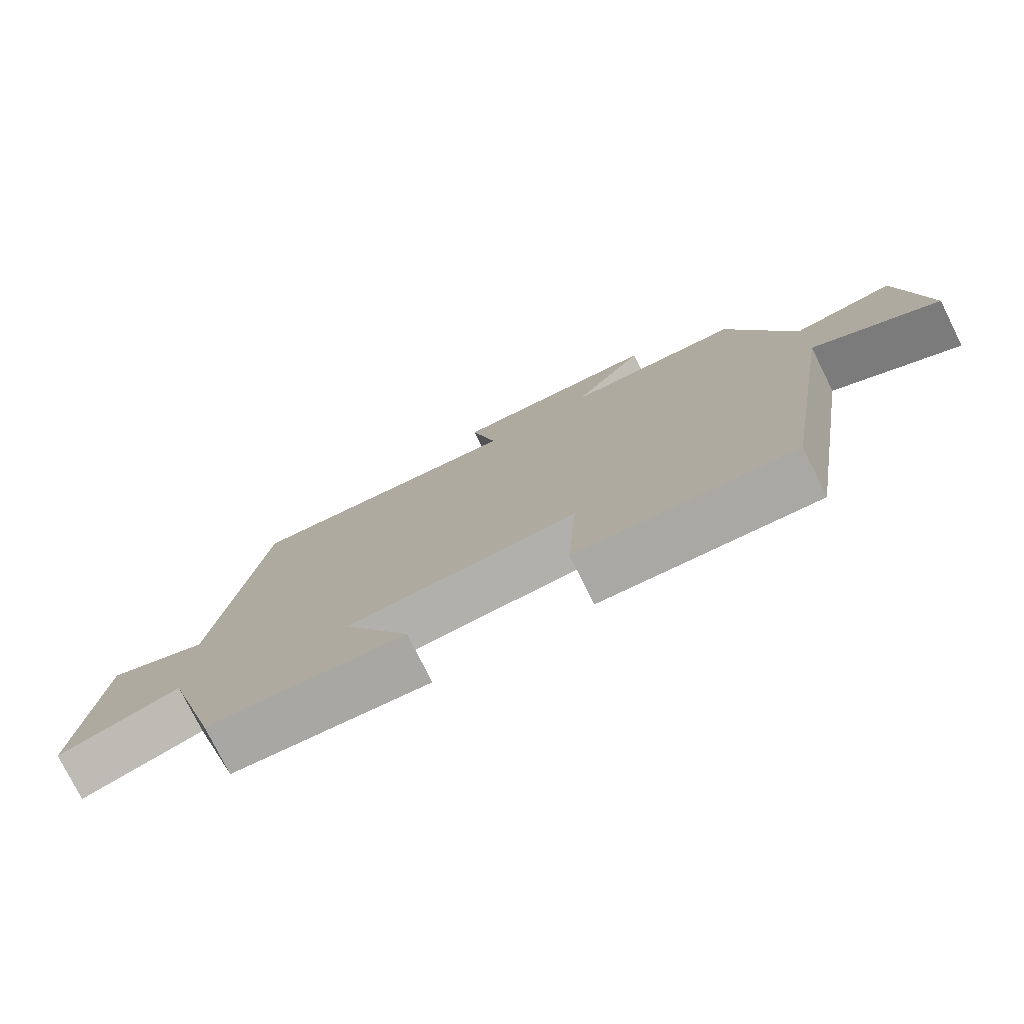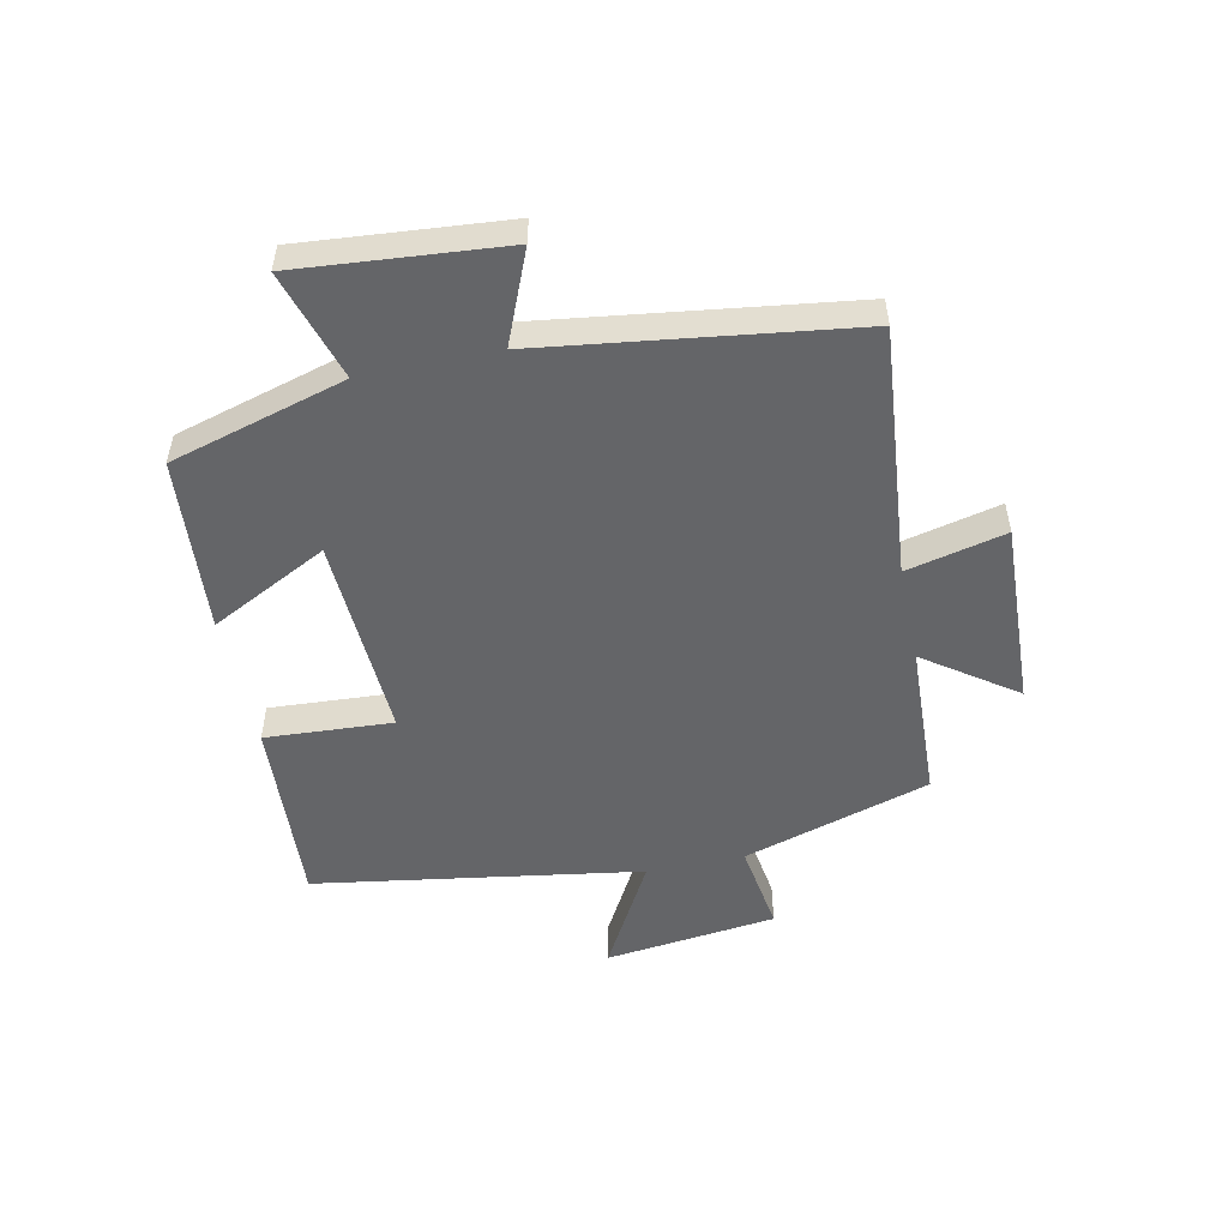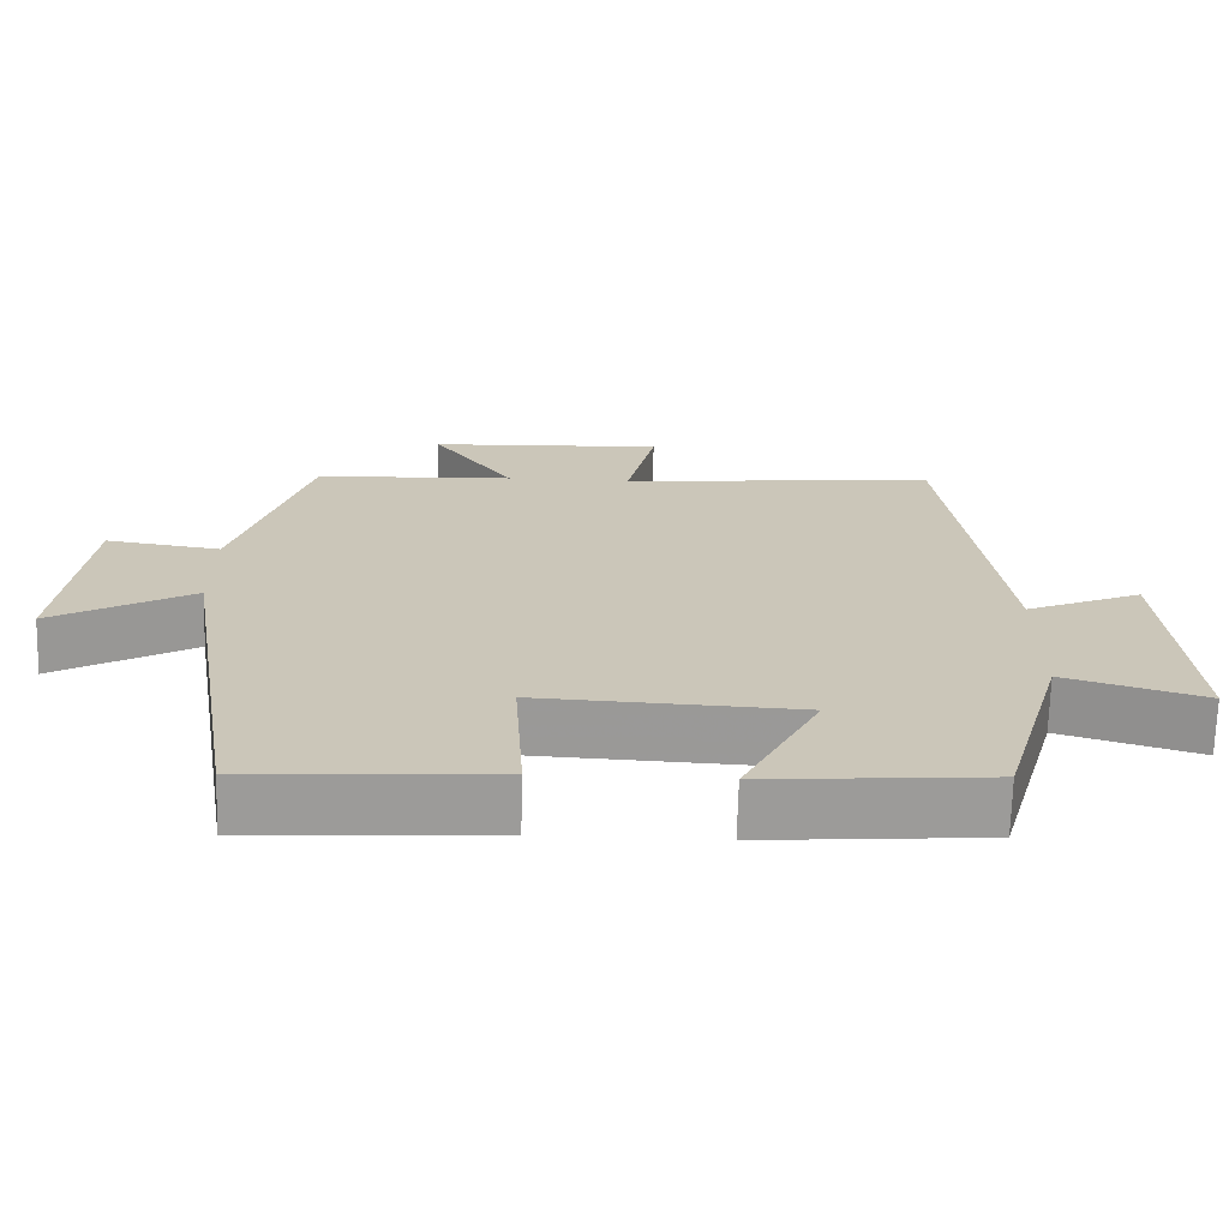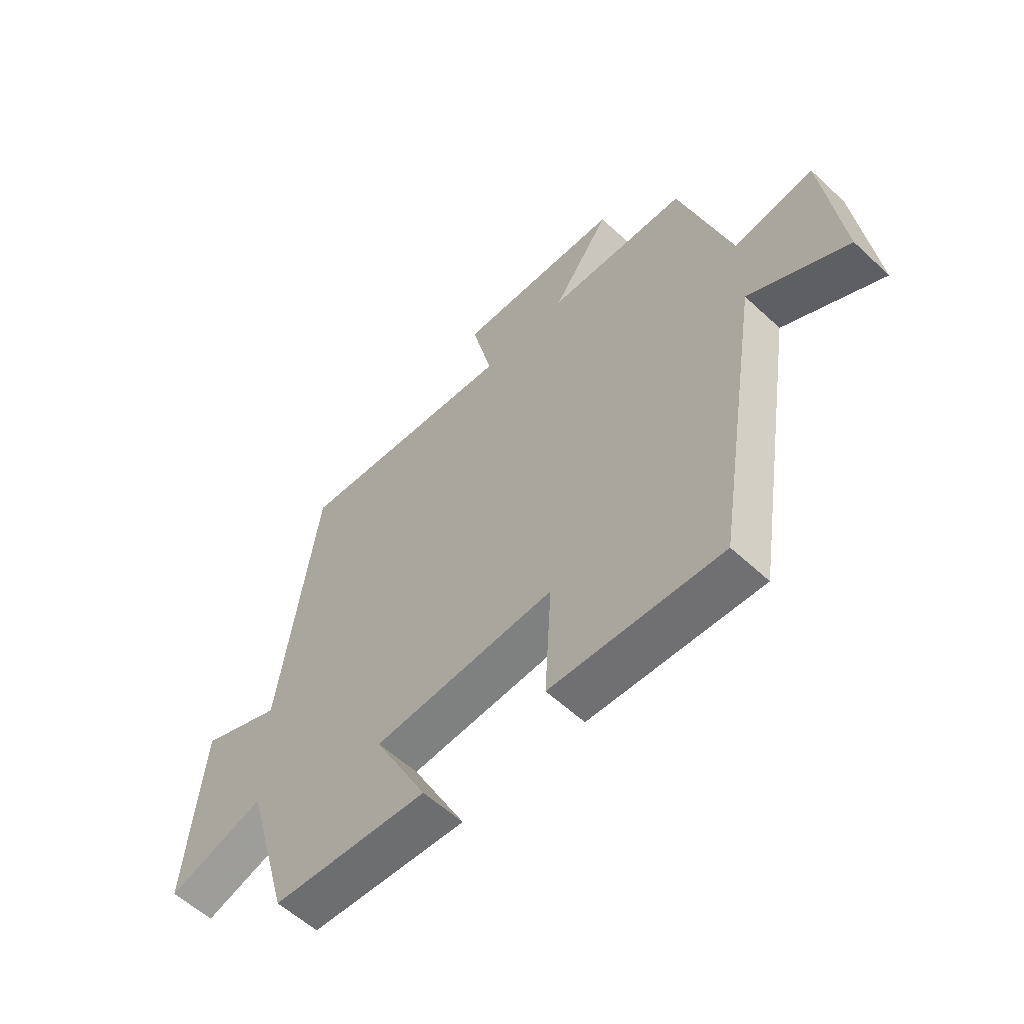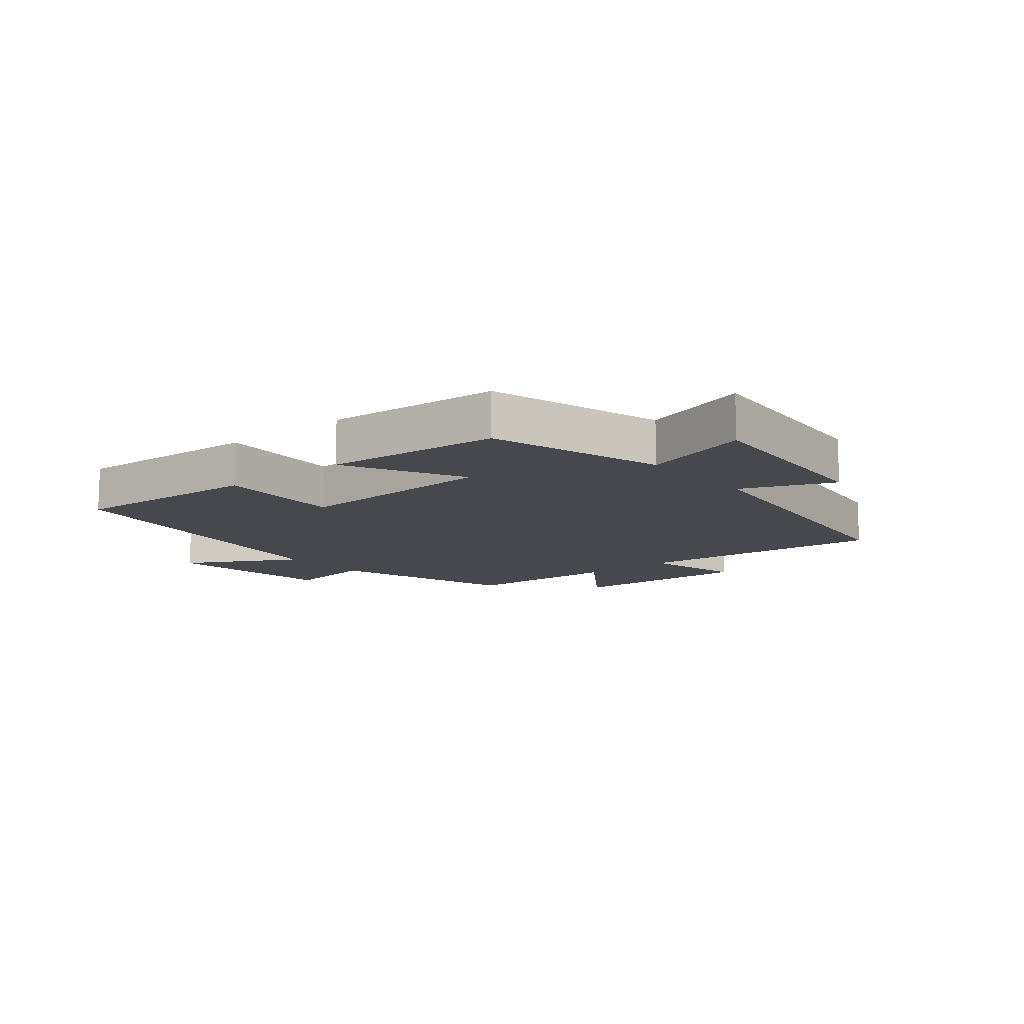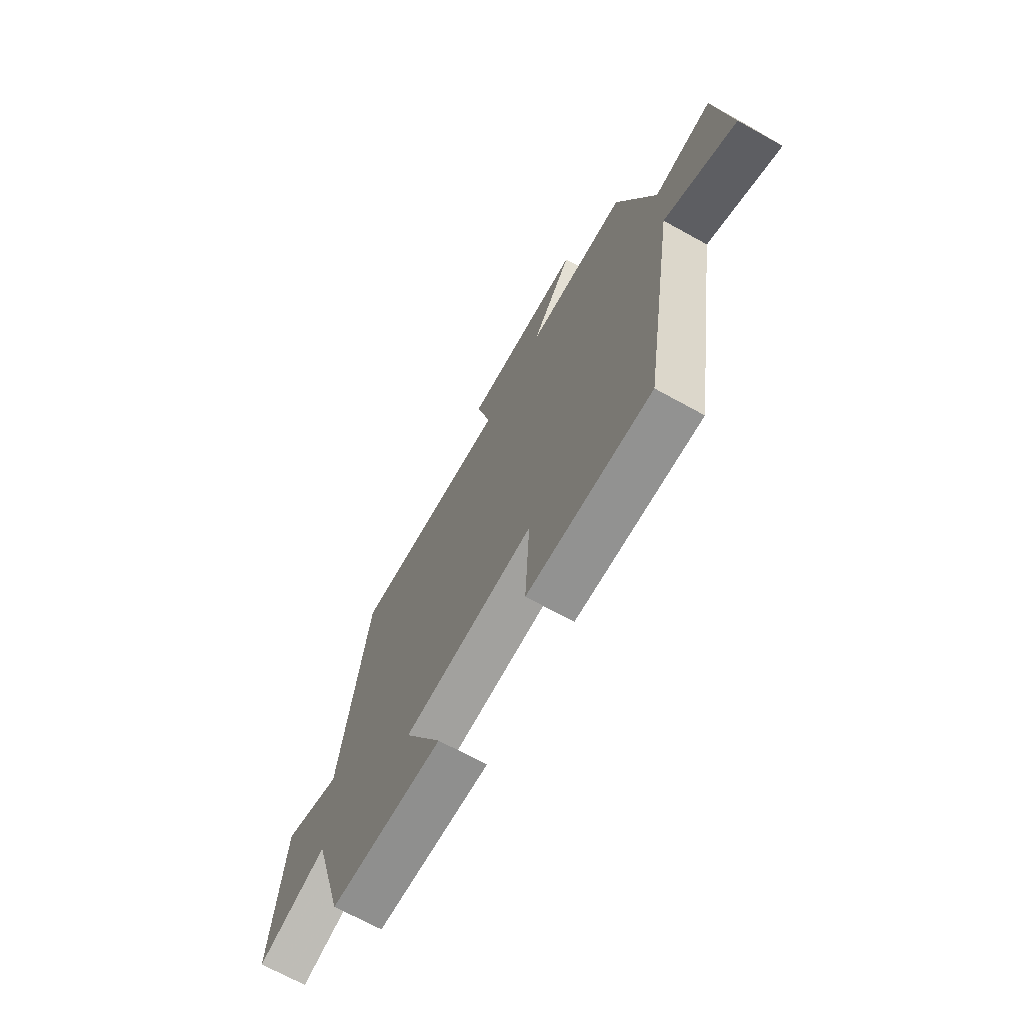
<metadata>
{"format":"obj","ext":"obj","renderer":"f3d","projection":"perspective","resolution":1024,"background":"white","views":[{"elev":-77.2,"azim":26.5,"up":"+Z"},{"elev":-51.6,"azim":-78.0,"up":"+Y"},{"elev":-69.4,"azim":178.5,"up":"+Z"},{"elev":-57.8,"azim":46.1,"up":"+Z"},{"elev":-11.7,"azim":-140.2,"up":"+Y"},{"elev":-69.5,"azim":61.0,"up":"+Z"}]}
</metadata>
<code>
v 0.406 0.07 0.488
v 0.5 0.07 0.179
v 0.649 0.07 0.201
v 0.683 0.07 -0.083
v 0.5 0.07 0.019
v 0.414 0.07 -0.519
v 0.098 0.07 -0.5
v 0.111 0.07 -0.29
v -0.227 0.07 -0.306
v -0.128 0.07 -0.5
v -0.418 0.07 -0.477
v -0.5 0.07 -0.188
v -0.681 0.07 -0.243
v -0.651 0.07 0.095
v -0.5 0.07 0.032
v -0.43 0.07 0.54
v -0.016 0.07 0.5
v -0.054 0.07 0.663
v 0.252 0.07 0.649
v 0.146 0.07 0.5
v 0.406 0 0.488
v 0.5 0 0.179
v 0.649 0 0.201
v 0.683 0 -0.083
v 0.5 0 0.019
v 0.414 0 -0.519
v 0.098 0 -0.5
v 0.111 0 -0.29
v -0.227 0 -0.306
v -0.128 0 -0.5
v -0.418 0 -0.477
v -0.5 0 -0.188
v -0.681 0 -0.243
v -0.651 0 0.095
v -0.5 0 0.032
v -0.43 0 0.54
v -0.016 0 0.5
v -0.054 0 0.663
v 0.252 0 0.649
v 0.146 0 0.5
f 17 18 19 20
f 17 20 1 2
f 15 16 17 2
f 12 13 14 15
f 11 12 15
f 10 11 15
f 9 10 15
f 8 9 15 2
f 7 8 2
f 6 7 2
f 5 6 2
f 2 3 4 5
f 40 39 38 37
f 22 21 40 37
f 22 37 36 35
f 35 34 33 32
f 35 32 31
f 35 31 30
f 35 30 29
f 22 35 29 28
f 22 28 27
f 22 27 26
f 22 26 25
f 25 24 23 22
f 1 21 22 2
f 2 22 23 3
f 3 23 24 4
f 4 24 25 5
f 5 25 26 6
f 6 26 27 7
f 7 27 28 8
f 8 28 29 9
f 9 29 30 10
f 10 30 31 11
f 11 31 32 12
f 12 32 33 13
f 13 33 34 14
f 14 34 35 15
f 15 35 36 16
f 16 36 37 17
f 17 37 38 18
f 18 38 39 19
f 19 39 40 20
f 20 40 21 1

</code>
